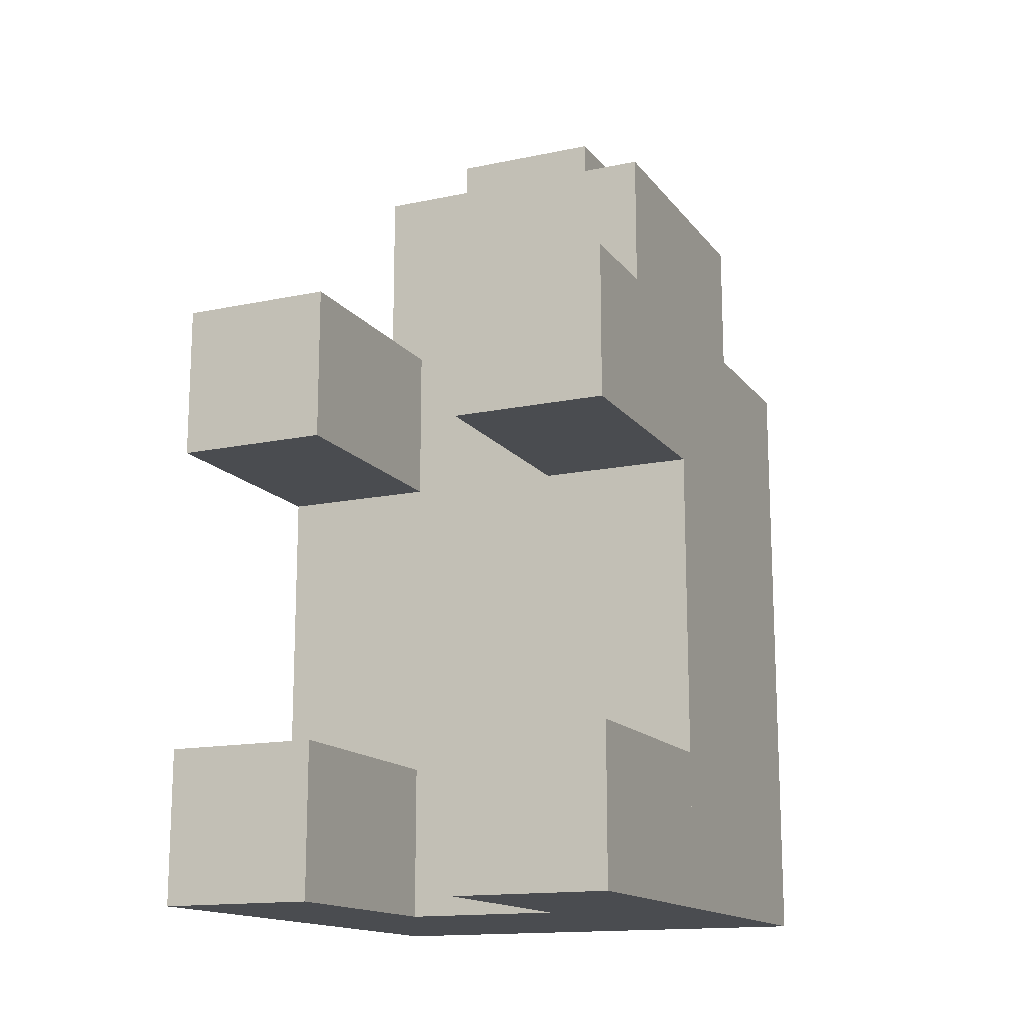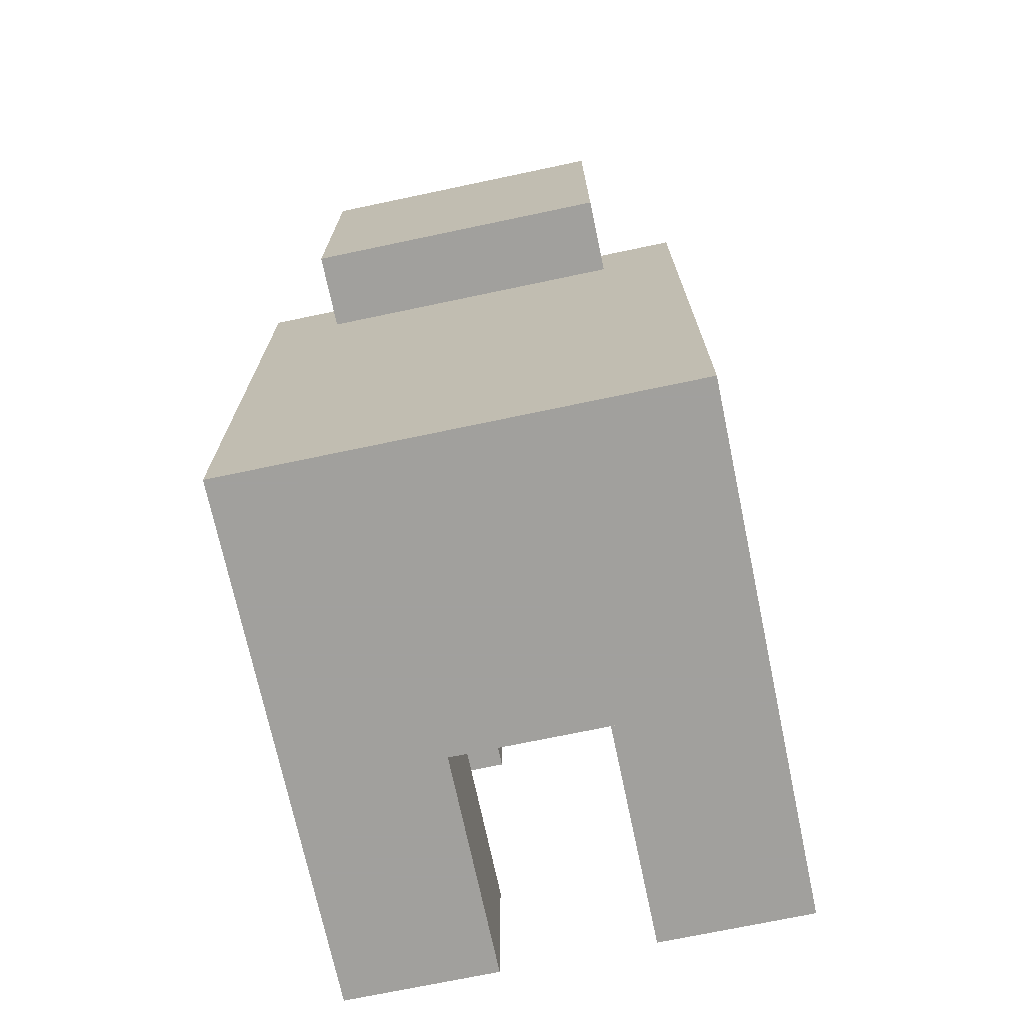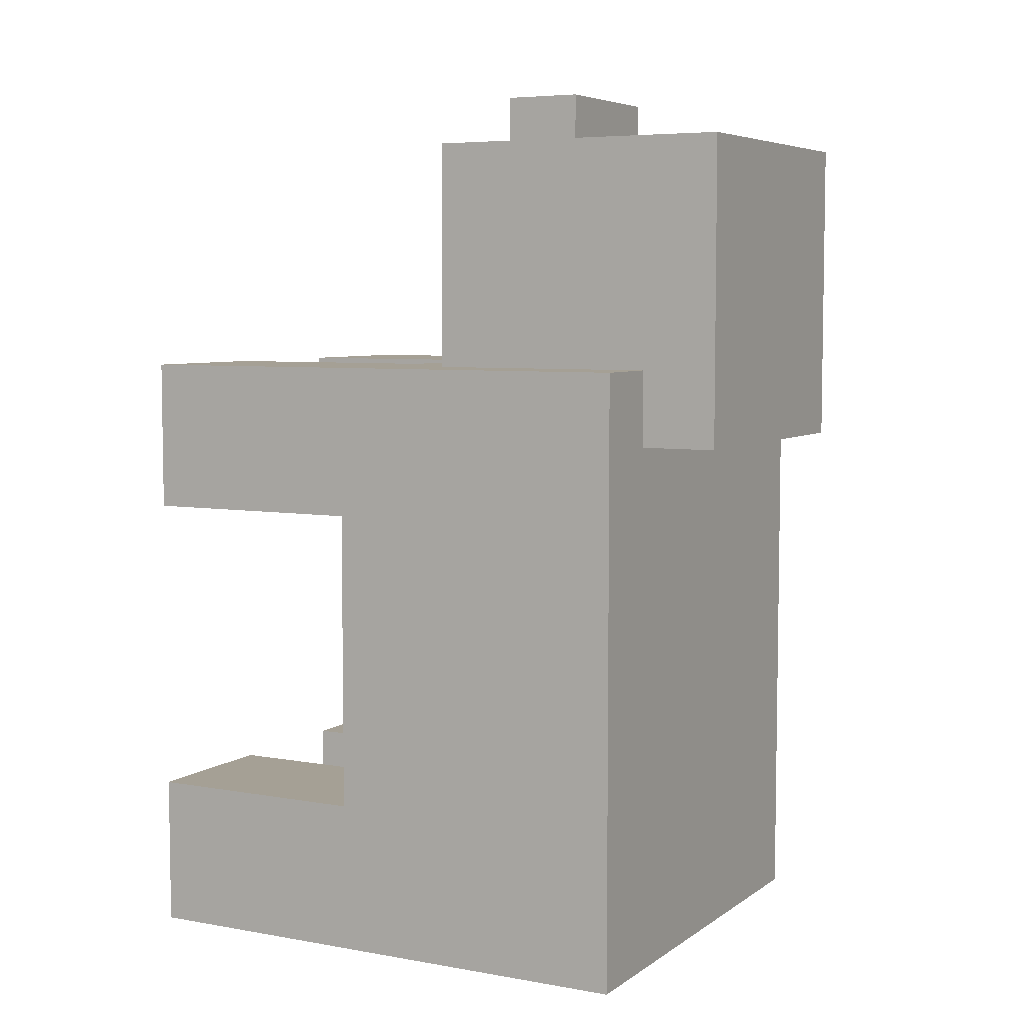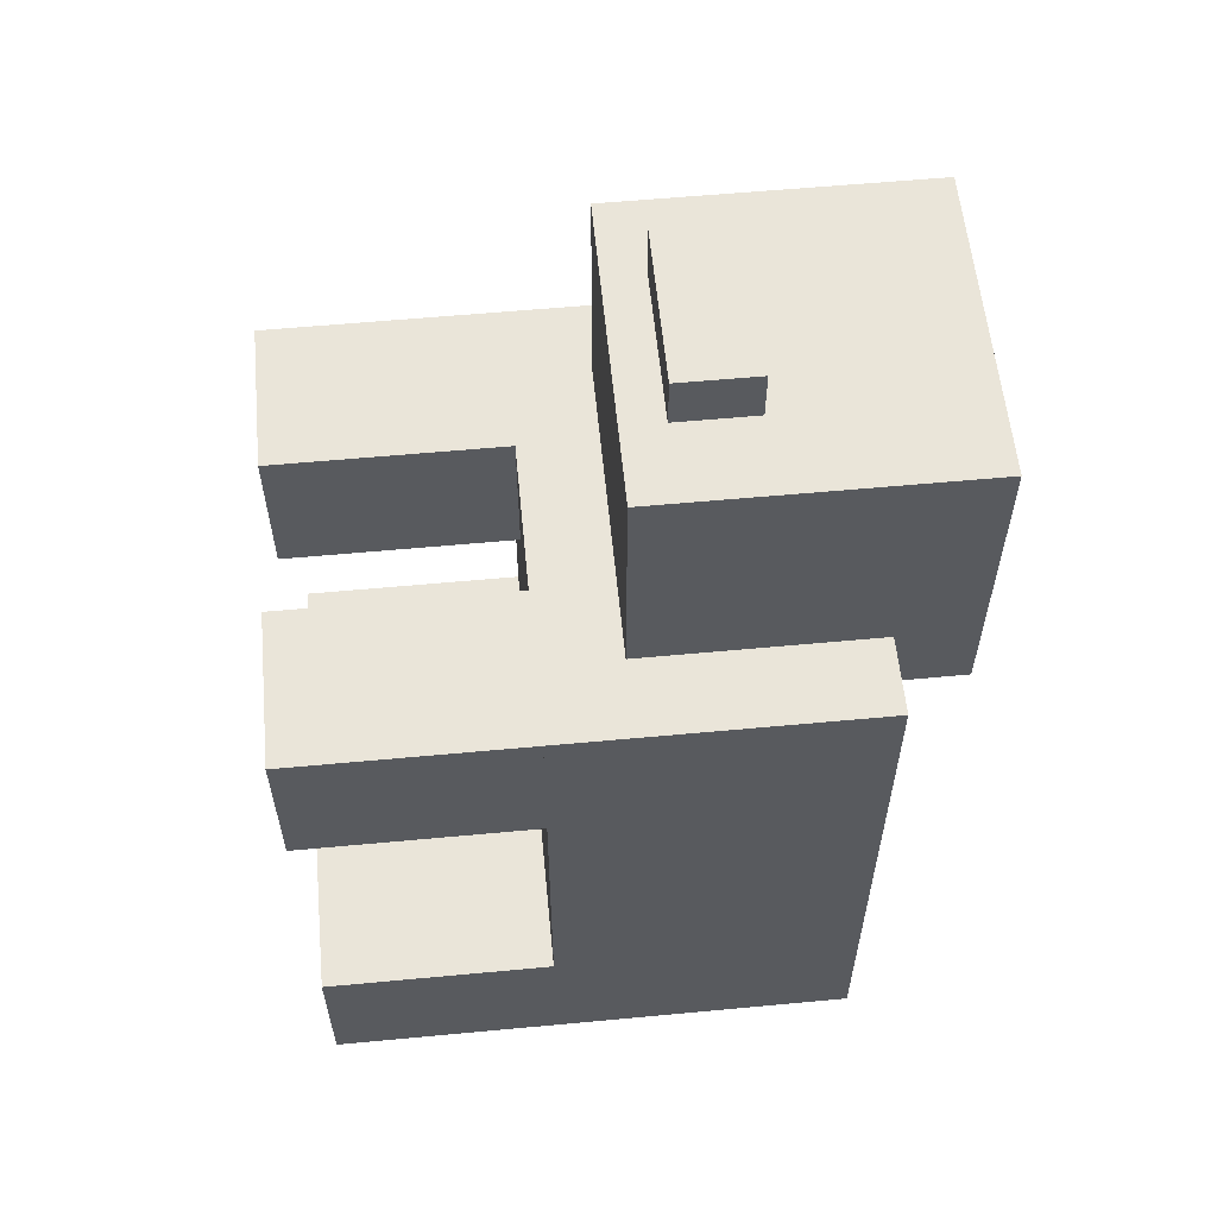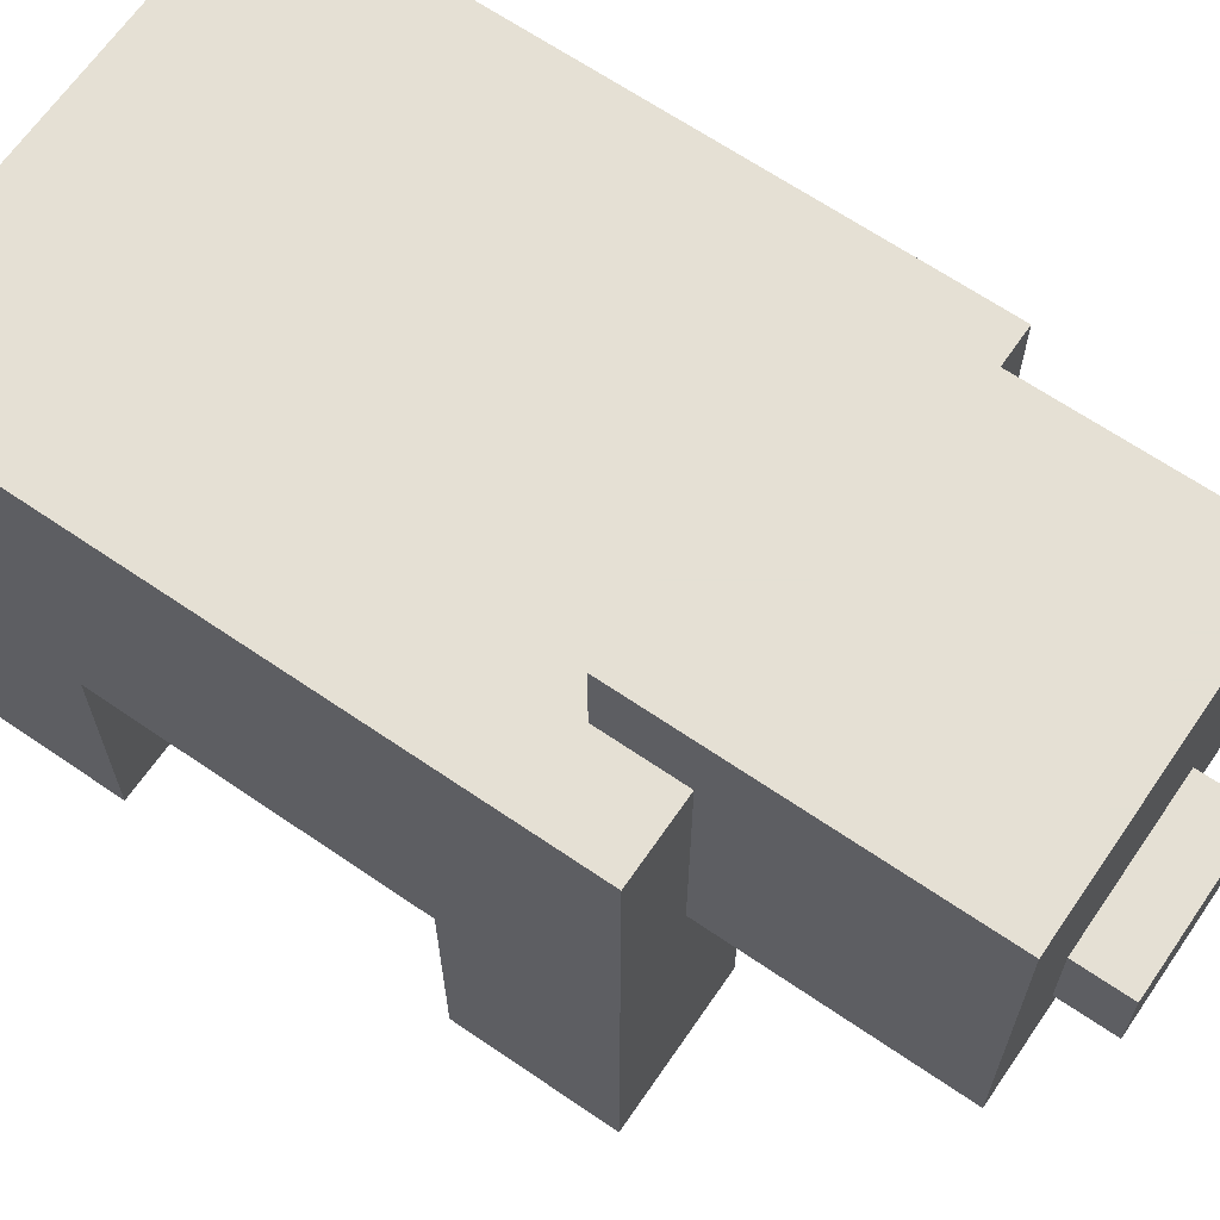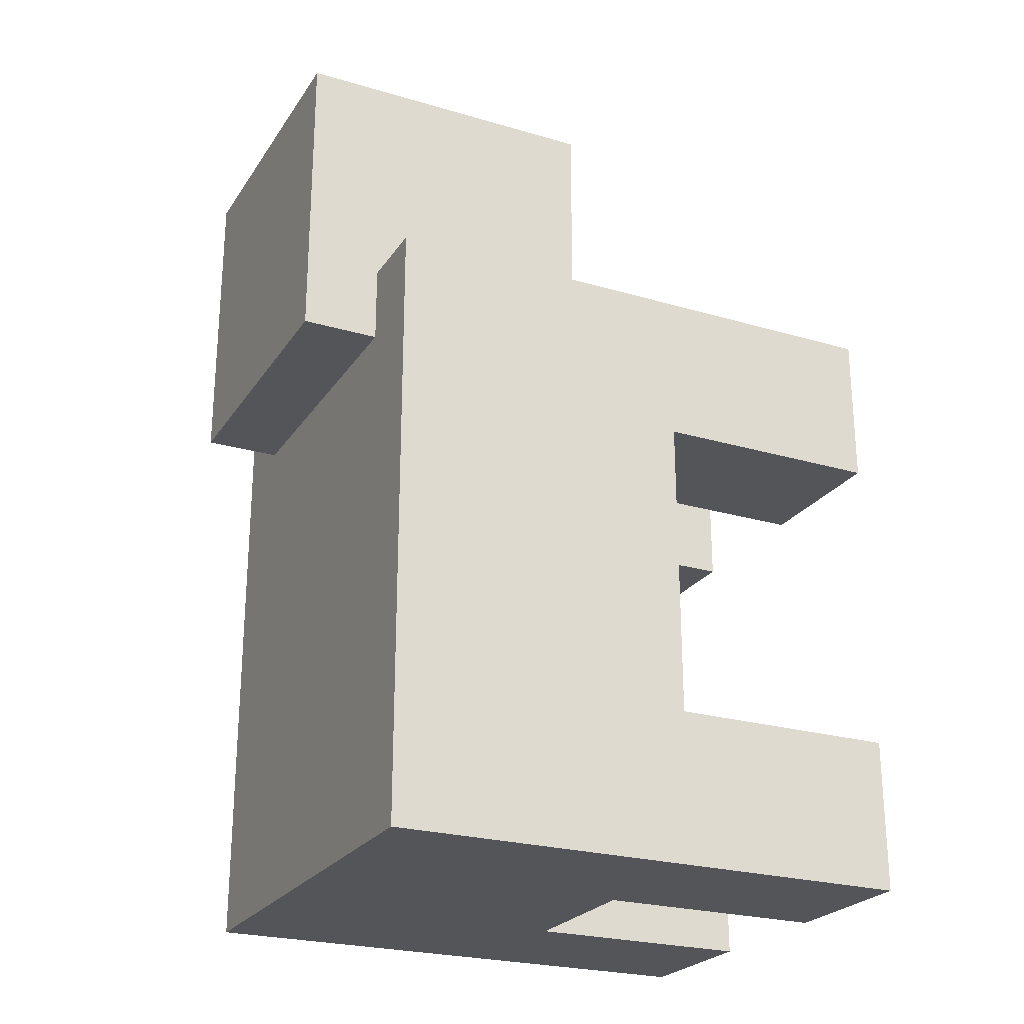
<metadata>
{"format":"obj","ext":"obj","renderer":"f3d","projection":"perspective","resolution":1024,"background":"white","views":[{"elev":-15.1,"azim":24.1,"up":"+Z"},{"elev":-71.7,"azim":-168.1,"up":"+Z"},{"elev":5.9,"azim":118.3,"up":"+Z"},{"elev":58.4,"azim":84.5,"up":"+Z"},{"elev":65.9,"azim":-55.5,"up":"+Y"},{"elev":-24.5,"azim":-115.7,"up":"+Z"}]}
</metadata>
<code>
o pig
v 0.125 0.0625 -0.25
v 0.125 0.4375 -0.25
v 0.375 0.0625 -0.25
v 0.375 0.4375 -0.25
v 0.375 0.0625 -0.5
v 0.375 0.4375 -0.5
v 0.125 0.0625 -0.5
v 0.125 0.4375 -0.5
f 3 4 2 1
f 5 6 4 3
f 7 8 6 5
f 1 2 8 7
f 4 6 8 2
f 5 3 1 7
v 0.125 0.0625 0.5
v 0.125 0.4375 0.5
v 0.375 0.0625 0.5
v 0.375 0.4375 0.5
v 0.375 0.0625 0.25
v 0.375 0.4375 0.25
v 0.125 0.0625 0.25
v 0.125 0.4375 0.25
f 11 12 10 9
f 13 14 12 11
f 15 16 14 13
f 9 10 16 15
f 12 14 16 10
f 13 11 9 15
v -0.375 0.0625 -0.25
v -0.375 0.4375 -0.25
v -0.125 0.0625 -0.25
v -0.125 0.4375 -0.25
v -0.125 0.0625 -0.5
v -0.125 0.4375 -0.5
v -0.375 0.0625 -0.5
v -0.375 0.4375 -0.5
f 19 20 18 17
f 21 22 20 19
f 23 24 22 21
f 17 18 24 23
f 20 22 24 18
f 21 19 17 23
v -0.375 0.0625 0.5
v -0.375 0.4375 0.5
v -0.125 0.0625 0.5
v -0.125 0.4375 0.5
v -0.125 0.0625 0.25
v -0.125 0.4375 0.25
v -0.375 0.0625 0.25
v -0.375 0.4375 0.25
f 27 28 26 25
f 29 30 28 27
f 31 32 30 29
f 25 26 32 31
f 28 30 32 26
f 29 27 25 31
v -0.375 0.4375 0.5
v -0.375 0.9375 0.5
v 0.375 0.4375 0.5
v 0.375 0.9375 0.5
v 0.375 0.4375 -0.5
v 0.375 0.9375 -0.5
v -0.375 0.4375 -0.5
v -0.375 0.9375 -0.5
f 35 36 34 33
f 37 38 36 35
f 39 40 38 37
f 33 34 40 39
f 36 38 40 34
f 37 35 33 39
v -0.25 0.5625 0.875
v -0.25 1.062 0.875
v 0.25 0.5625 0.875
v 0.25 1.062 0.875
v 0.25 0.5625 0.375
v 0.25 1.062 0.375
v -0.25 0.5625 0.375
v -0.25 1.062 0.375
f 43 44 42 41
f 45 46 44 43
f 47 48 46 45
f 41 42 48 47
f 44 46 48 42
f 45 43 41 47
v -0.125 0.6267 0.9583
v -0.125 0.7517 0.9583
v 0.125 0.6267 0.9583
v 0.125 0.7517 0.9583
v 0.125 0.6267 0.875
v 0.125 0.7517 0.875
v -0.125 0.6267 0.875
v -0.125 0.7517 0.875
f 51 52 50 49
f 53 54 52 51
f 55 56 54 53
f 49 50 56 55
f 52 54 56 50
f 53 51 49 55

</code>
